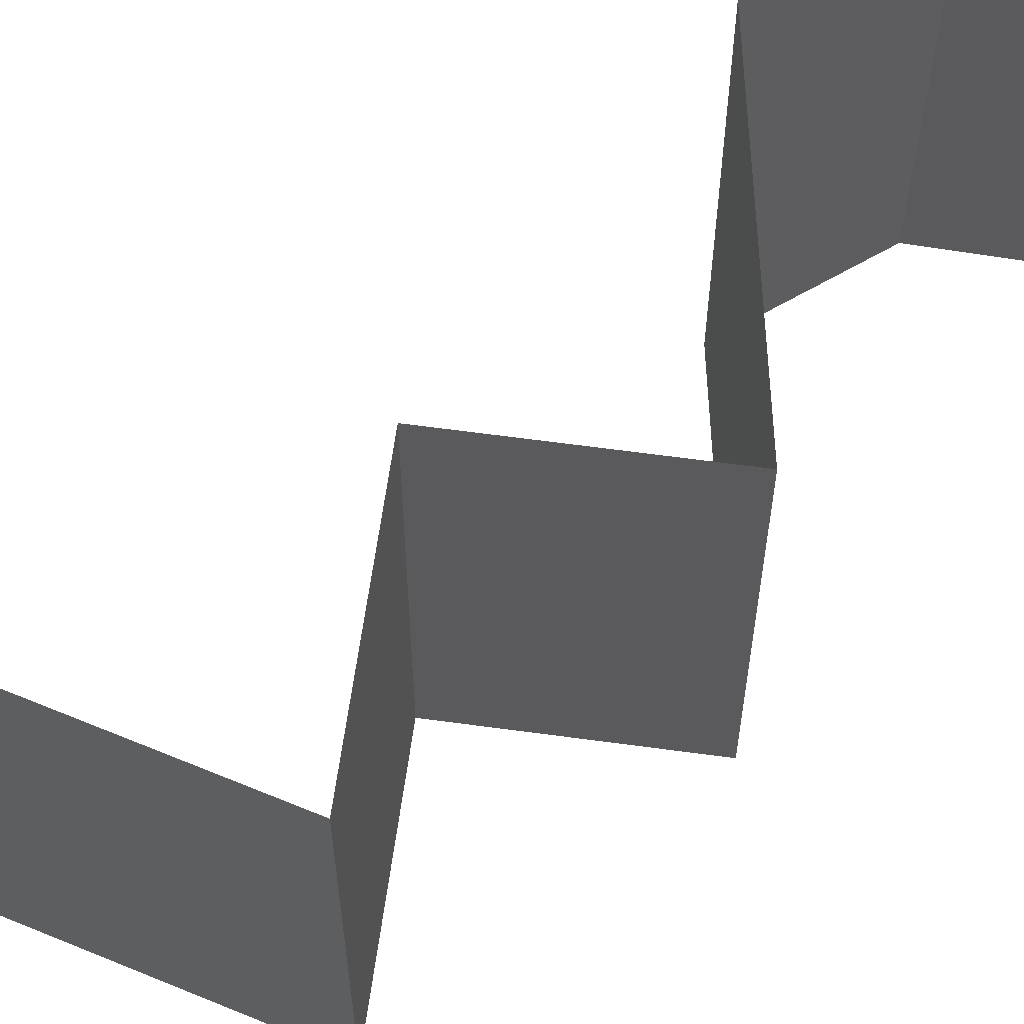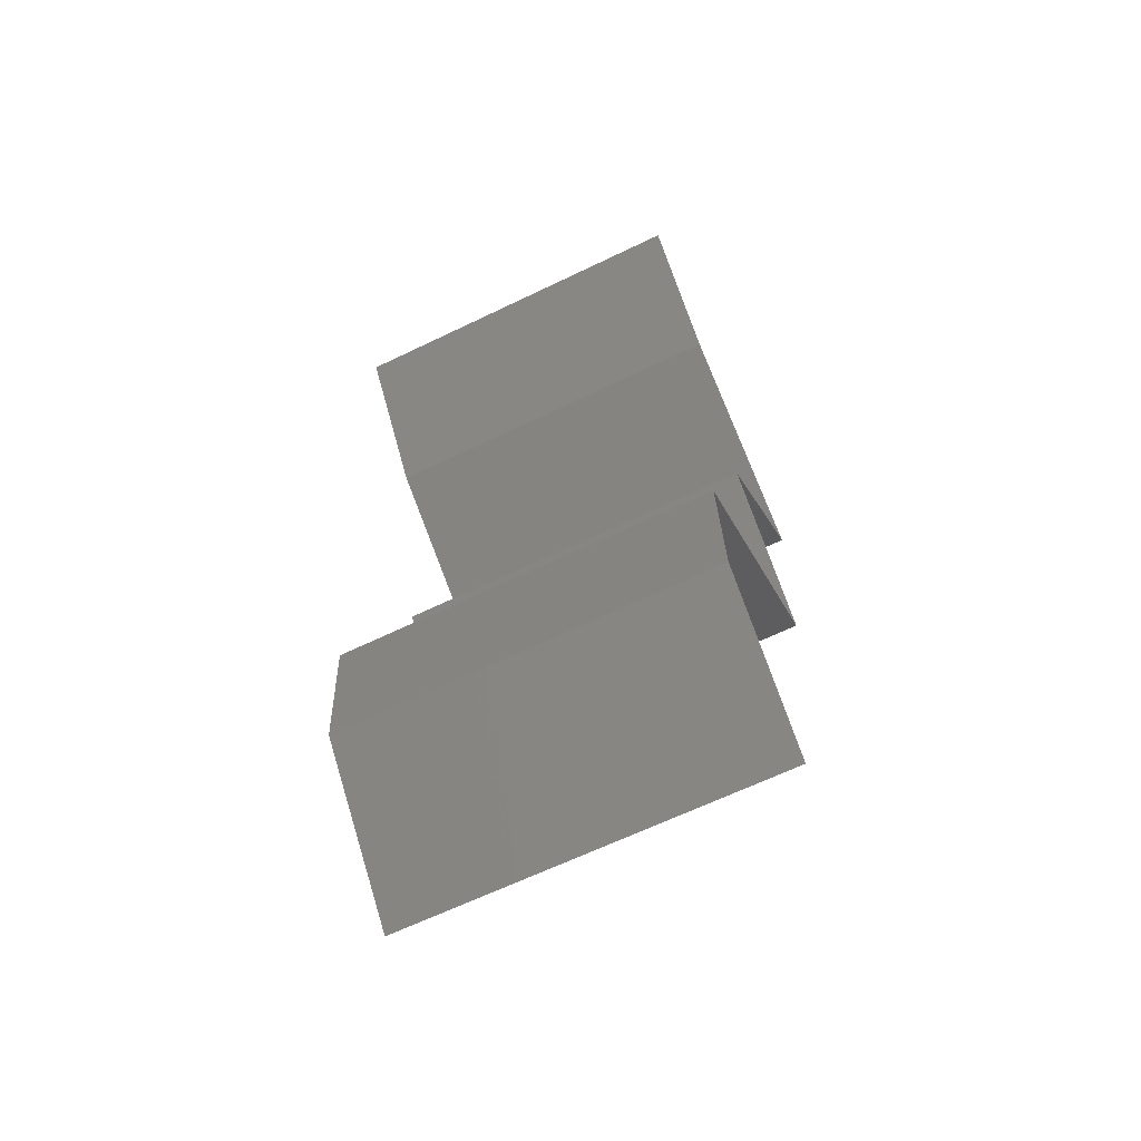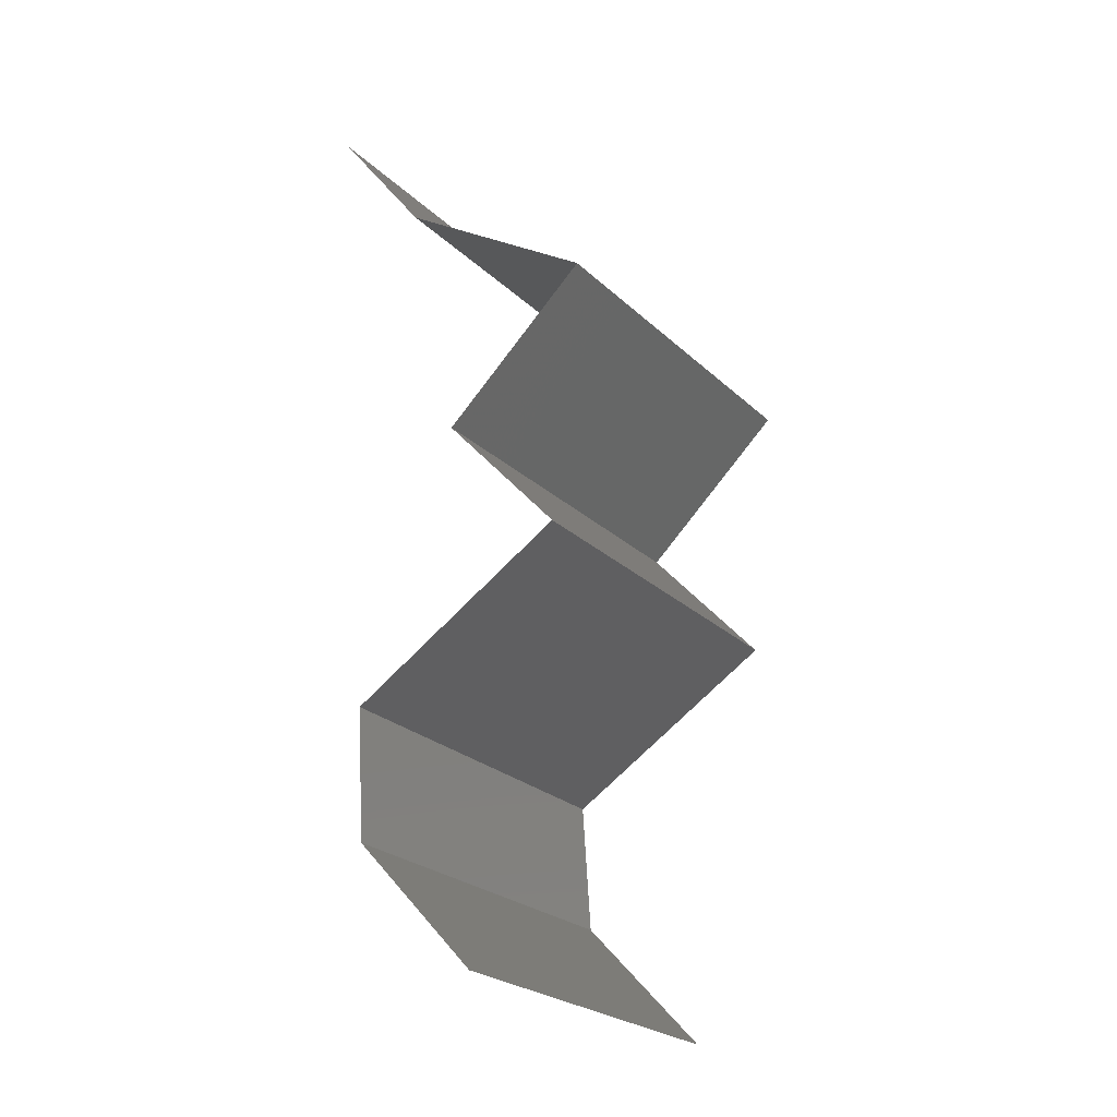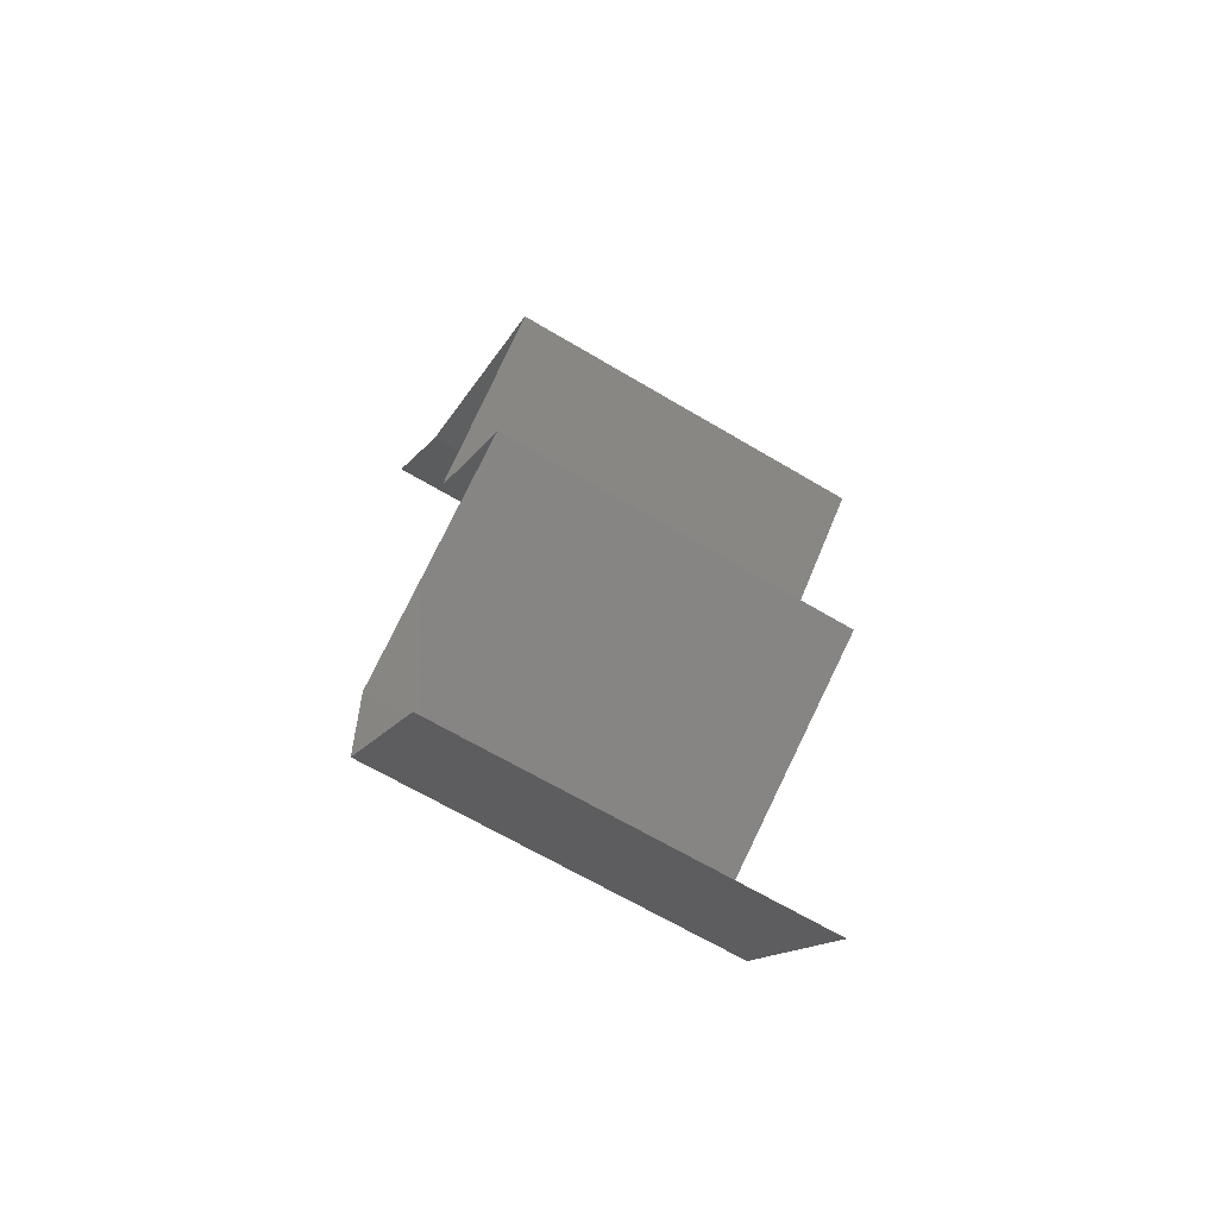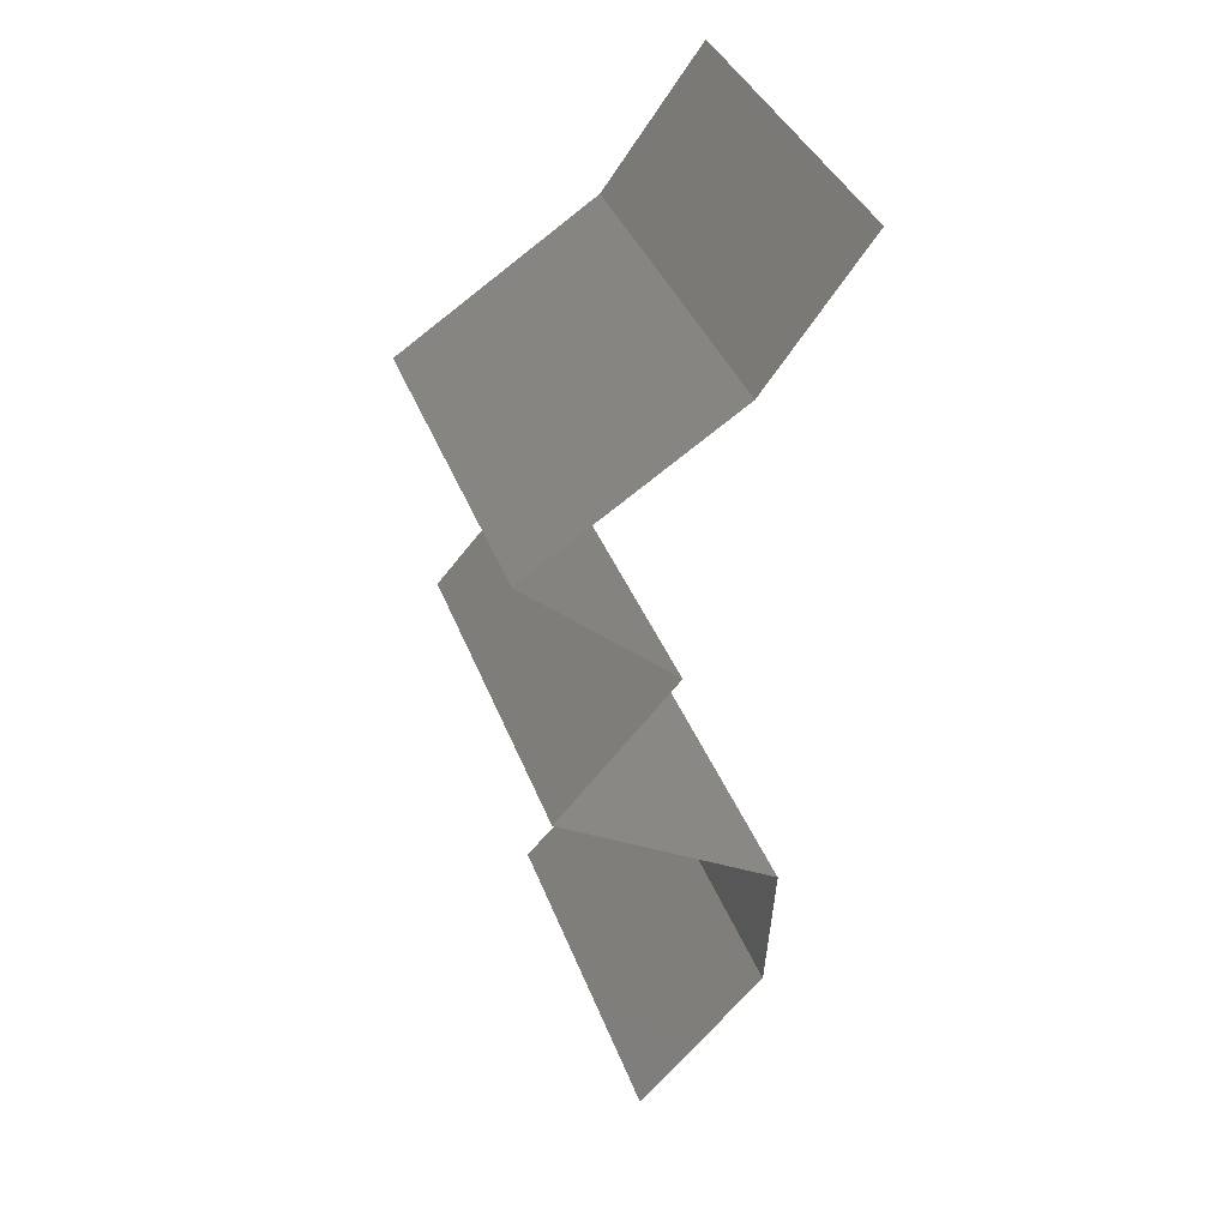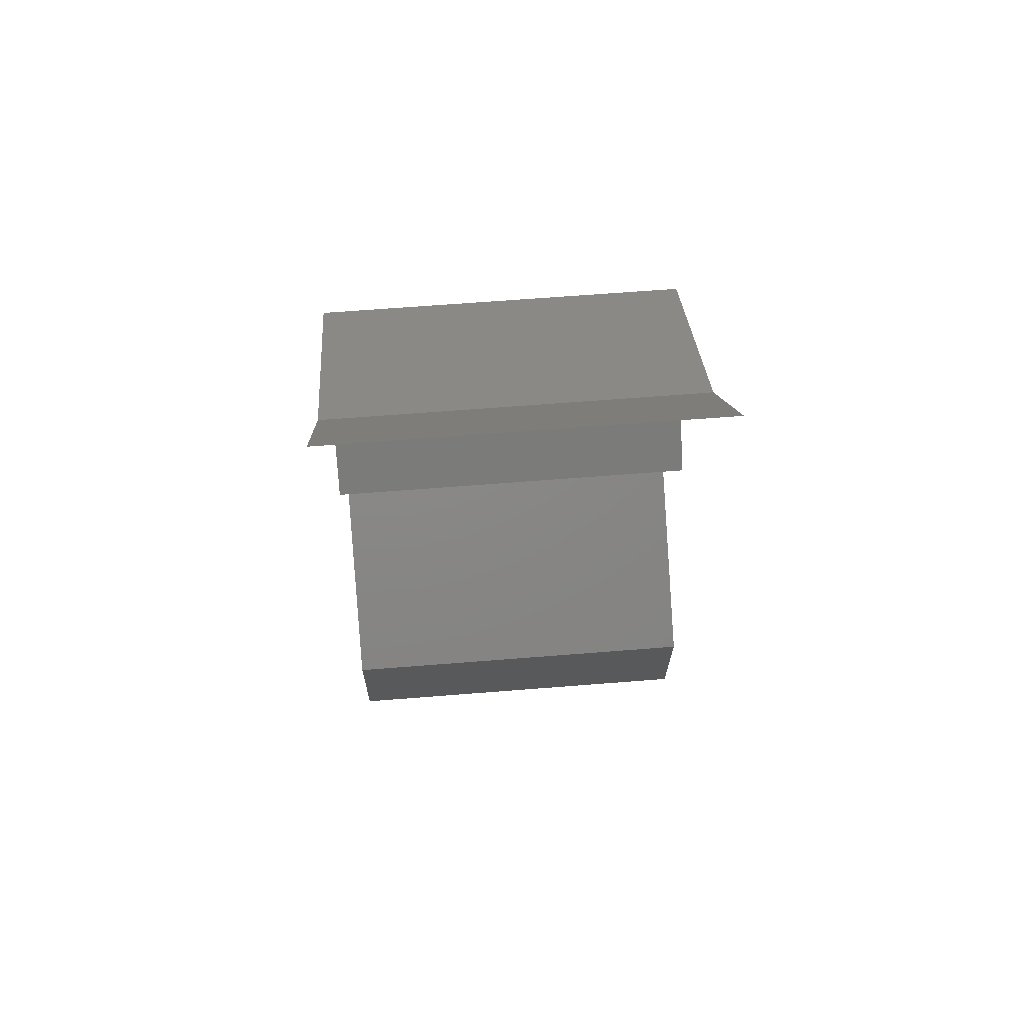
<metadata>
{"format":"stl","ext":"stl","renderer":"f3d","projection":"perspective","resolution":1024,"background":"white","views":[{"elev":65.3,"azim":-124.0,"up":"+Z"},{"elev":-65.4,"azim":115.8,"up":"+Y"},{"elev":-25.3,"azim":-145.3,"up":"+Y"},{"elev":-65.9,"azim":-120.9,"up":"+Y"},{"elev":37.6,"azim":-19.2,"up":"+Y"},{"elev":64.1,"azim":85.4,"up":"+Y"}]}
</metadata>
<code>
# stl→obj: 43 verts, 62 faces
v 0.03027 0.05007 0
v 0.03027 0.05007 0.01
v 0.03294 0.05364 0.005
v 0.0356 0.05722 0.02
v 0.0356 0.05722 0.01
v 0.03294 0.05364 0.015
v 0.03027 0.05007 0.02
v 0.0356 0.05722 0
v 0.02485 0.04649 0
v 0.01942 0.04291 0.01
v 0.02485 0.04649 0.02
v 0.01942 0.04291 0
v 0.01942 0.04291 0.02
v 0.02734 0.03576 0
v 0.02338 0.03934 0.005521
v 0.02734 0.03576 0.02
v 0.02338 0.03934 0.01451
v 0.02734 0.03576 0.01
v 0.02415 0.03218 0.015
v 0.02096 0.02861 0
v 0.02096 0.02861 0.01
v 0.02415 0.03218 0.005
v 0.02096 0.02861 0.02
v 0.03273 0.02146 0
v 0.03273 0.02146 0.01
v 0.02861 0.02396 0.005
v 0.02508 0.02611 0.015
v 0.03273 0.02146 0.02
v 0.02885 0.02382 0.015
v 0.02485 0.02625 0.005
v 0.02685 0.02503 0
v 0.02685 0.02503 0.02
v 0.02685 0.02503 0.01
v 0.03223 0.0143 0.02
v 0.03248 0.01788 0.015
v 0.03223 0.0143 0.01
v 0.03248 0.01788 0.005
v 0.03223 0.0143 0
v 0.02886 0.01073 0.015
v 0.0255 0.007152 0
v 0.0255 0.007152 0.01
v 0.02886 0.01073 0.005
v 0.0255 0.007152 0.02
f 1 2 3
f 4 5 6
f 2 7 6
f 5 8 3
f 2 5 3
f 5 2 6
f 7 4 6
f 8 1 3
f 9 10 2
f 10 11 2
f 9 2 1
f 2 11 7
f 10 9 12
f 11 10 13
f 12 14 15
f 16 13 17
f 15 18 17
f 10 15 17
f 13 10 17
f 14 18 15
f 10 12 15
f 18 16 17
f 16 18 19
f 20 21 22
f 18 14 22
f 21 23 19
f 18 21 19
f 21 18 22
f 14 20 22
f 23 16 19
f 24 25 26
f 23 21 27
f 25 28 29
f 21 20 30
f 31 24 26
f 32 23 27
f 28 32 29
f 20 31 30
f 31 26 30
f 32 27 29
f 30 26 33
f 29 27 33
f 21 30 33
f 27 21 33
f 26 25 33
f 25 29 33
f 34 28 35
f 36 25 37
f 24 38 37
f 25 36 35
f 25 24 37
f 28 25 35
f 38 36 37
f 36 34 35
f 34 36 39
f 40 41 42
f 36 38 42
f 41 43 39
f 41 36 42
f 36 41 39
f 38 40 42
f 43 34 39

</code>
